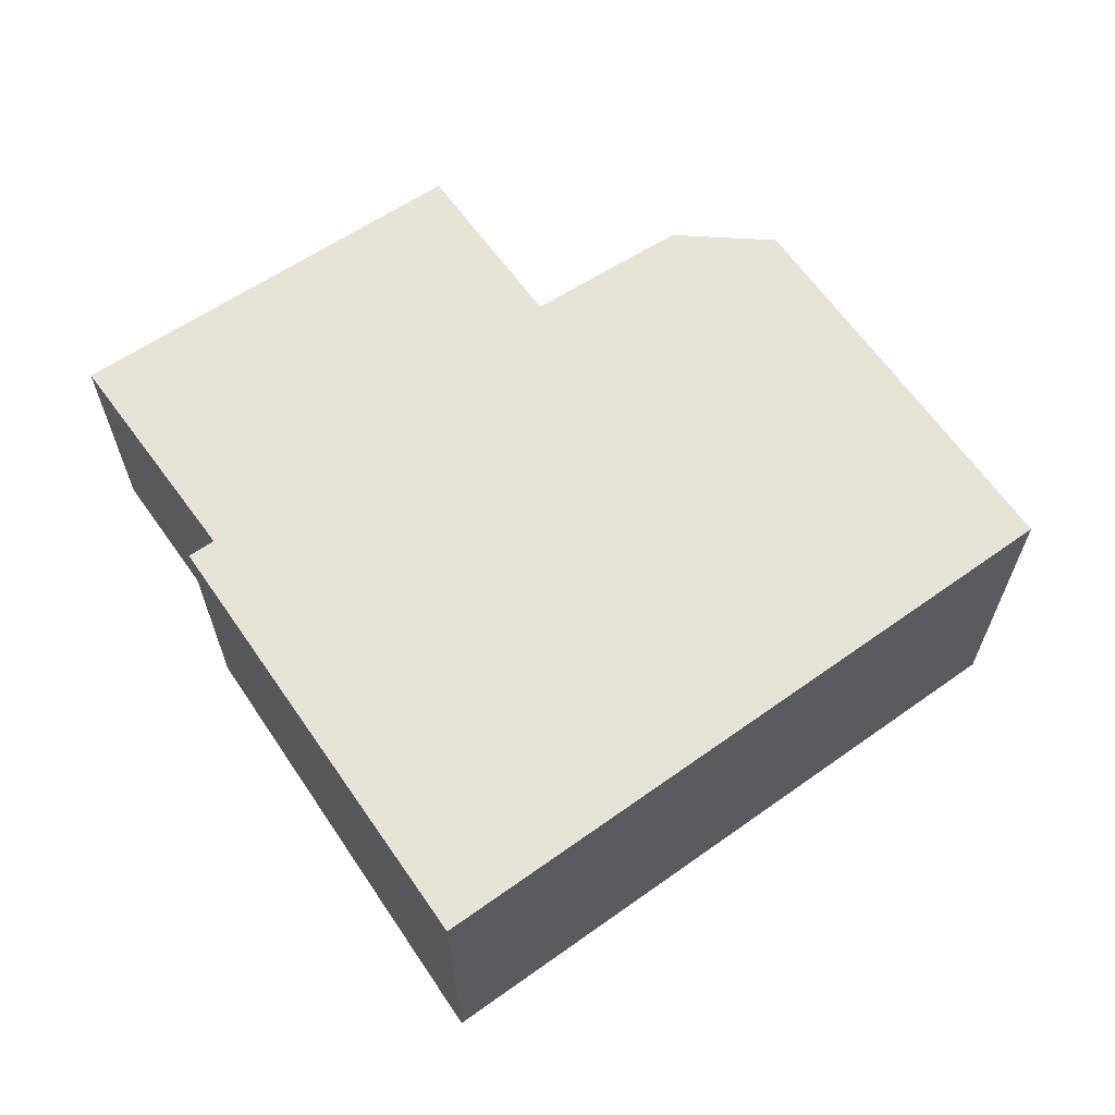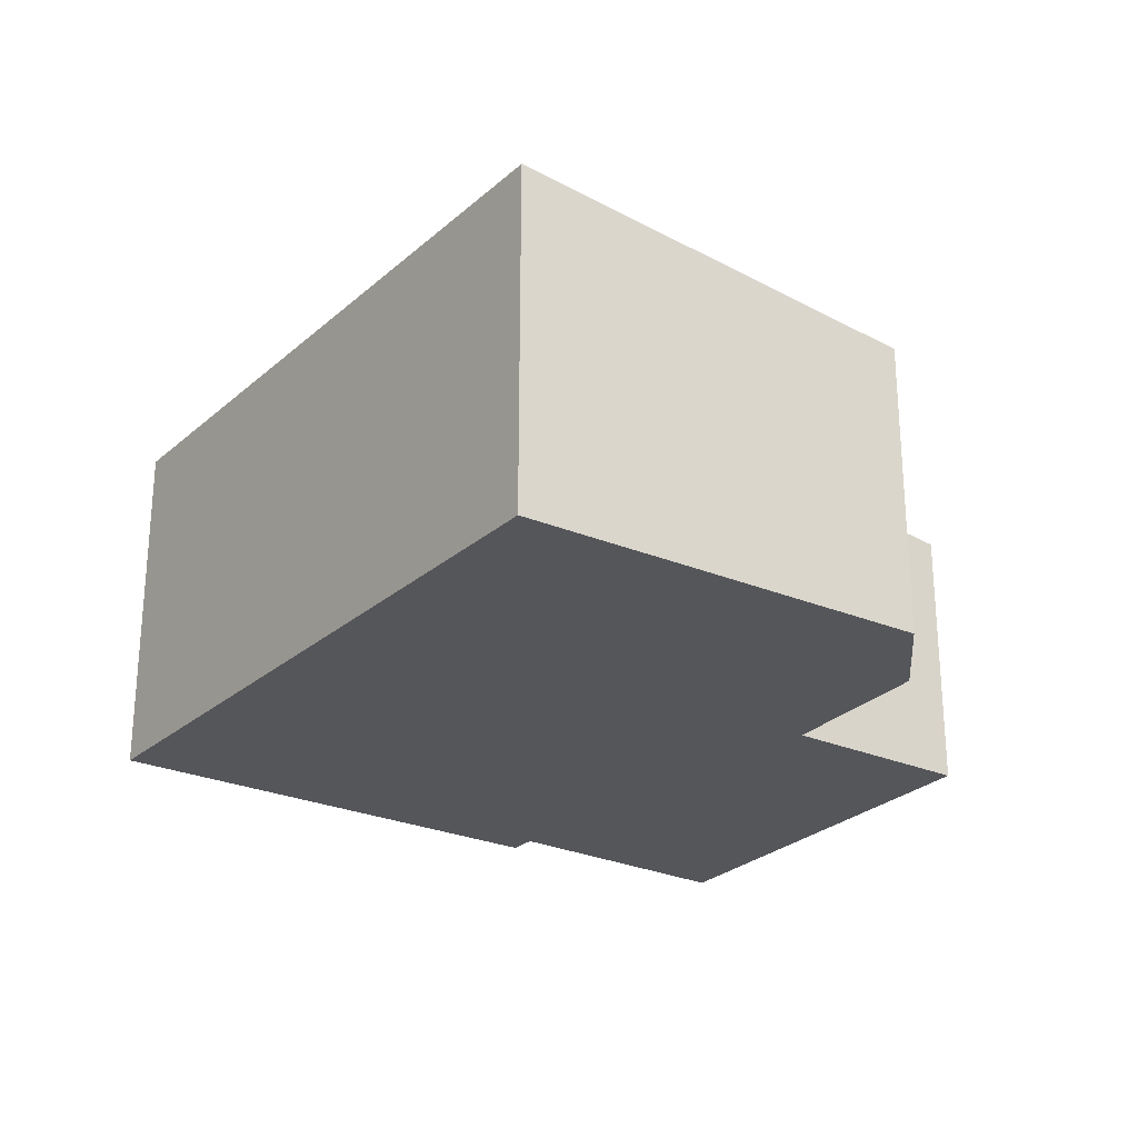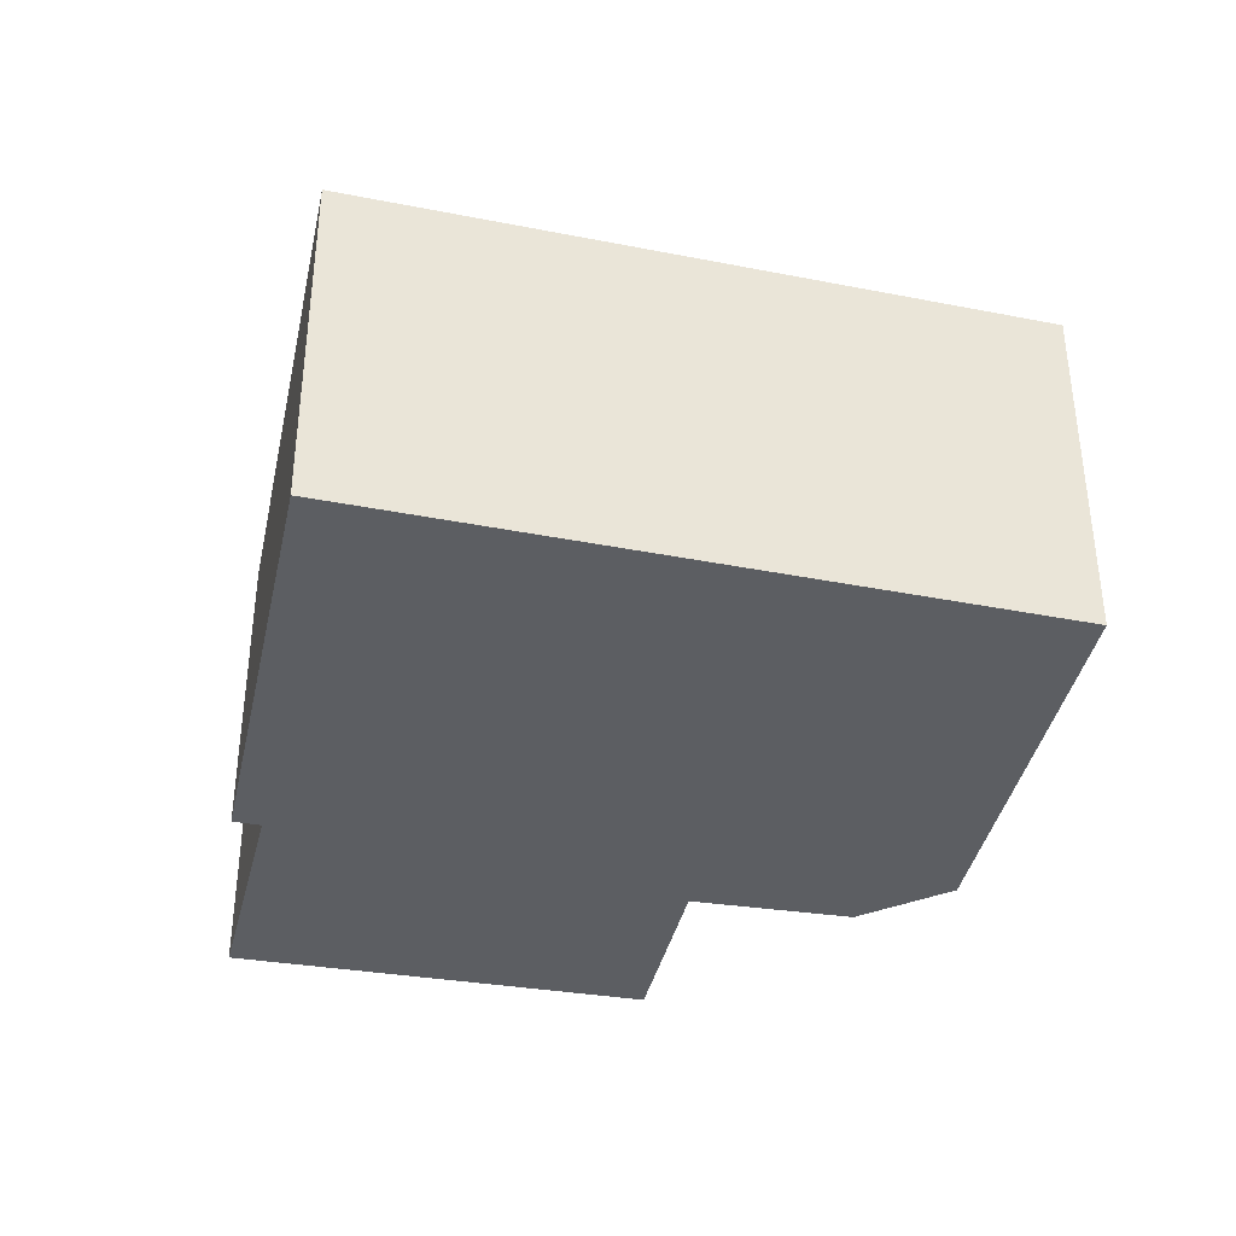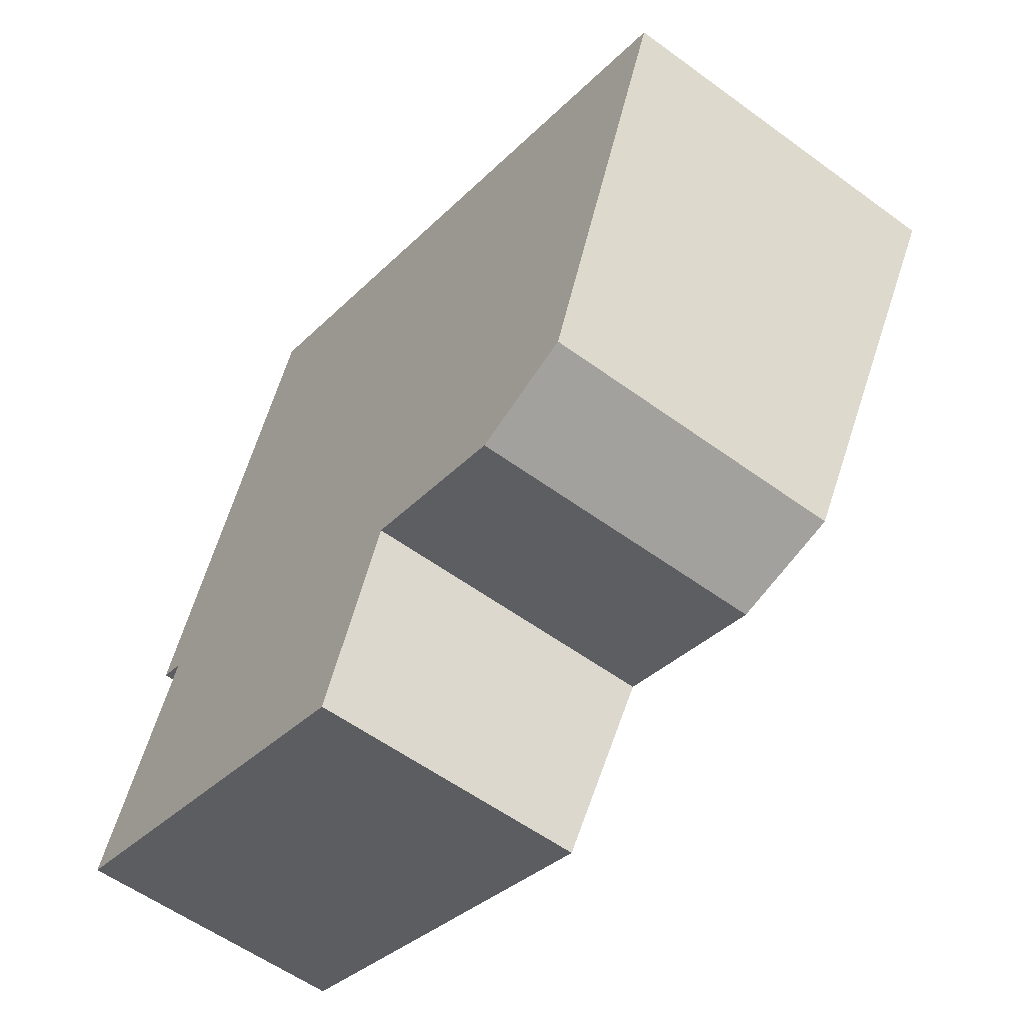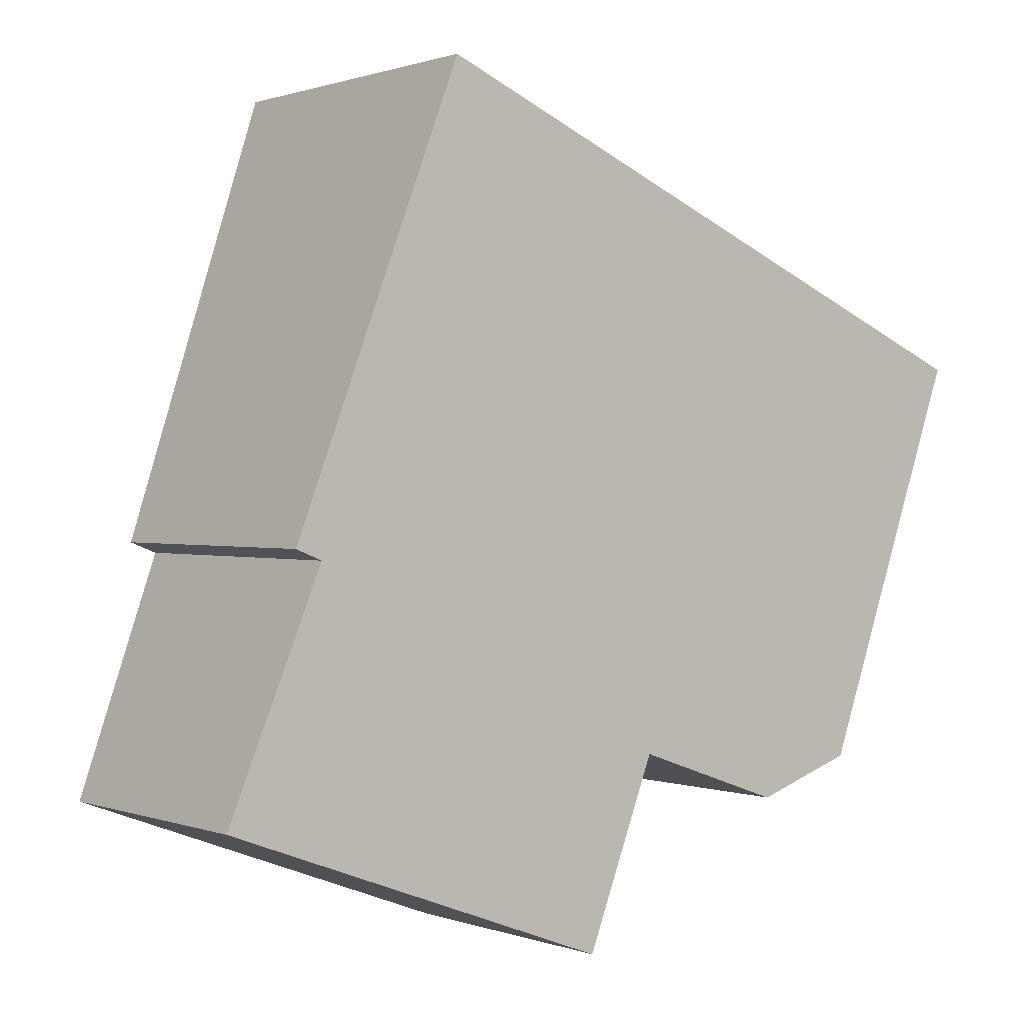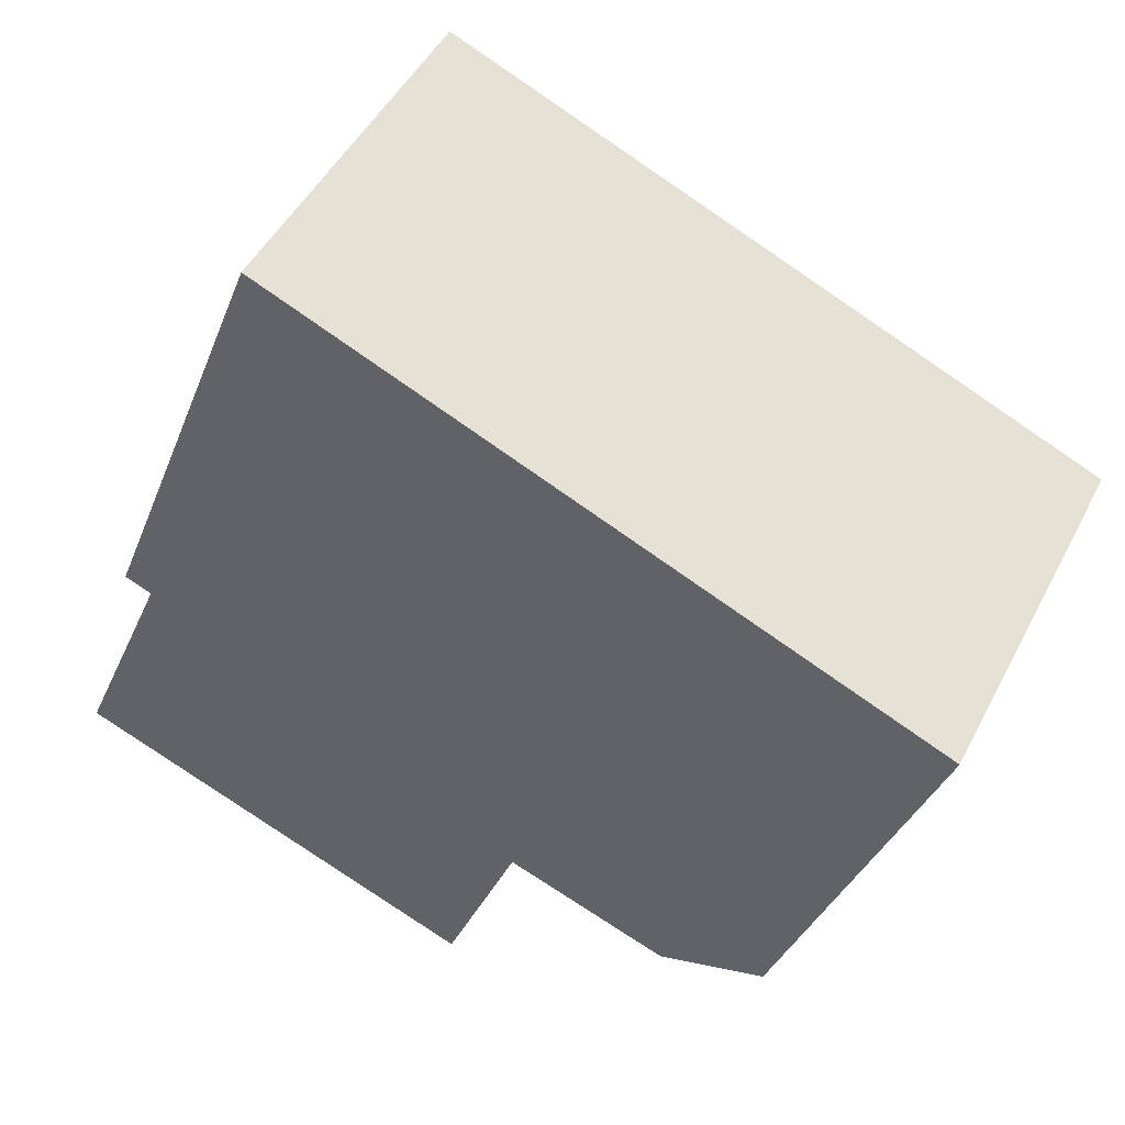
<metadata>
{"format":"obj","ext":"obj","renderer":"f3d","projection":"perspective","resolution":1024,"background":"white","views":[{"elev":65.3,"azim":-12.7,"up":"+Y"},{"elev":-25.9,"azim":76.3,"up":"+Y"},{"elev":-37.8,"azim":8.8,"up":"+Y"},{"elev":-56.7,"azim":52.6,"up":"+Z"},{"elev":0.7,"azim":-37.4,"up":"+Z"},{"elev":47.9,"azim":26.4,"up":"+Z"}]}
</metadata>
<code>
v  4.137 3.147 -1.543
v  5.494 3.407 0.42
v  4.661 3.149 -1.739
v  3.004 3.141 -1.12
v  0 3.125 1.914e-16
v  0.053 3.141 0.127
v  1.119 3.45 2.684
v  7.31 3.421 -0.215
v  8.512 3.515 0.193
v  0.81 3.449 2.807
v  2.803 4.065 7.955
v  10.2 4.07 4.874
v  2.818 4.07 7.995
v  7.31 1.317e-17 -0.215
v  5.494 -2.572e-17 0.42
v  4.661 1.065e-16 -1.739
v  4.137 9.448e-17 -1.543
v  3.004 6.858e-17 -1.12
v  0 0 0
v  1.119 -1.643e-16 2.684
v  0.81 -1.719e-16 2.807
v  8.512 -1.182e-17 0.193
v  10.2 -2.984e-16 4.874
v  0.053 -7.777e-18 0.127
v  2.803 -4.871e-16 7.955
v  2.818 -4.896e-16 7.995
g defaultobject
f 1 2 3
f 2 1 4
f 2 4 5
f 2 5 6
f 2 6 7
f 2 7 8
f 8 7 9
f 9 7 10
f 9 10 11
f 9 11 12
f 12 11 13
f 14 2 8
f 2 14 15
f 16 1 3
f 1 16 4
f 4 16 5
f 5 16 17
f 5 17 18
f 5 18 19
f 20 10 7
f 10 20 21
f 22 8 9
f 8 22 14
f 15 3 2
f 3 15 16
f 23 9 12
f 9 23 22
f 6 20 7
f 20 6 5
f 20 5 19
f 20 19 24
f 21 11 10
f 11 21 25
f 11 25 13
f 13 25 26
f 26 12 13
f 12 26 23
f 18 24 19
f 24 18 20
f 20 25 21
f 25 20 18
f 25 18 17
f 25 17 16
f 25 16 15
f 25 15 26
f 26 15 23
f 23 15 14
f 23 14 22

</code>
